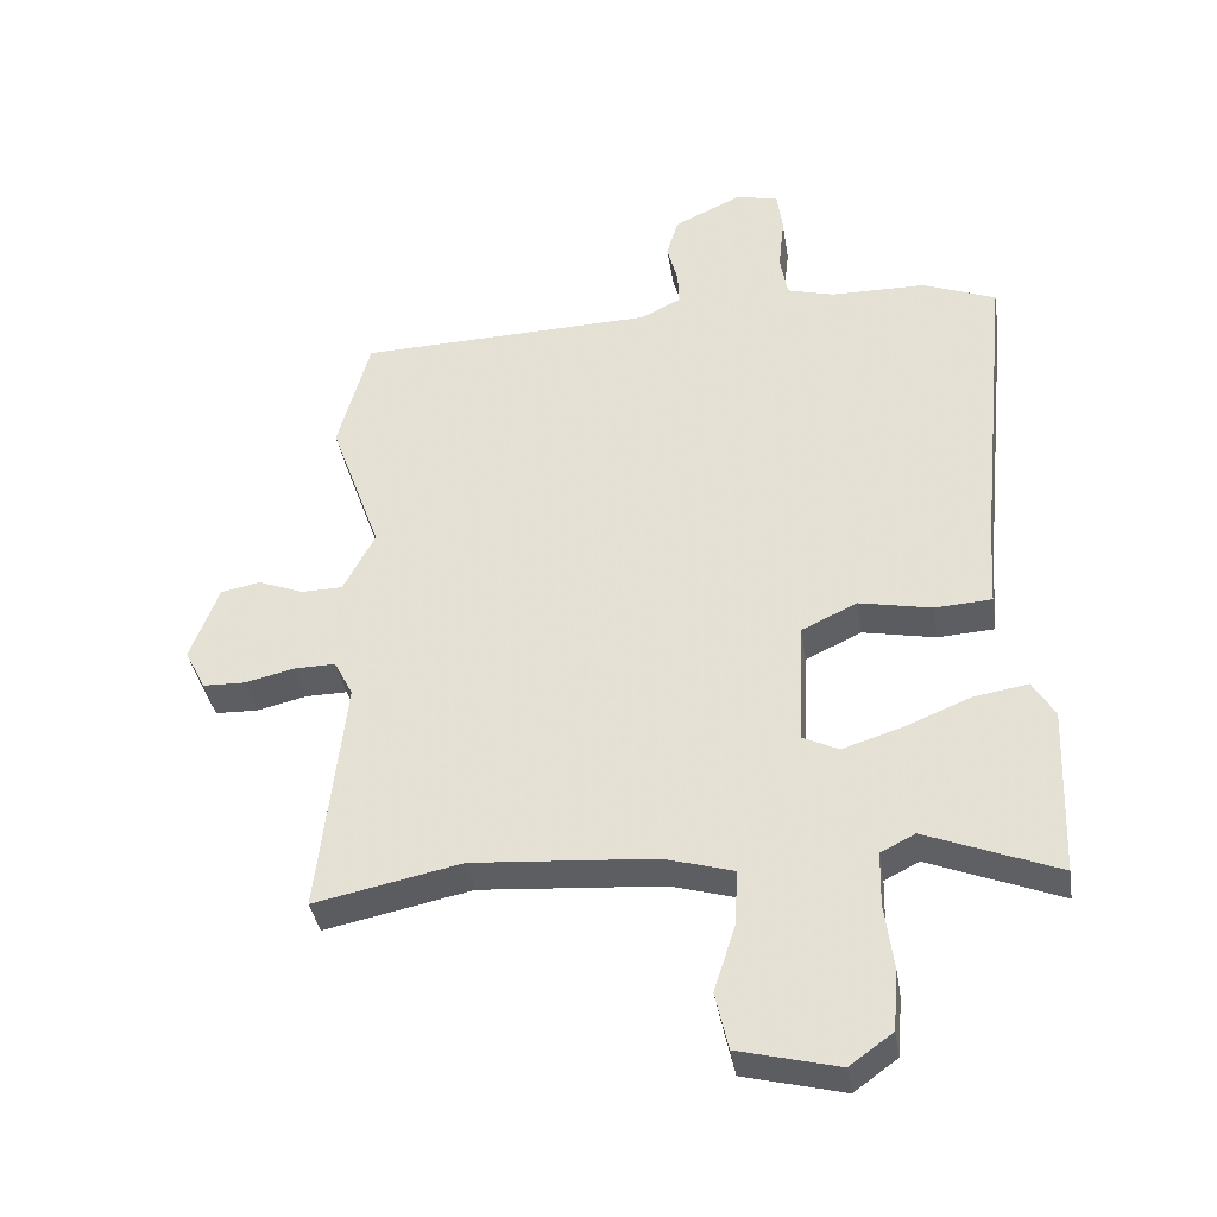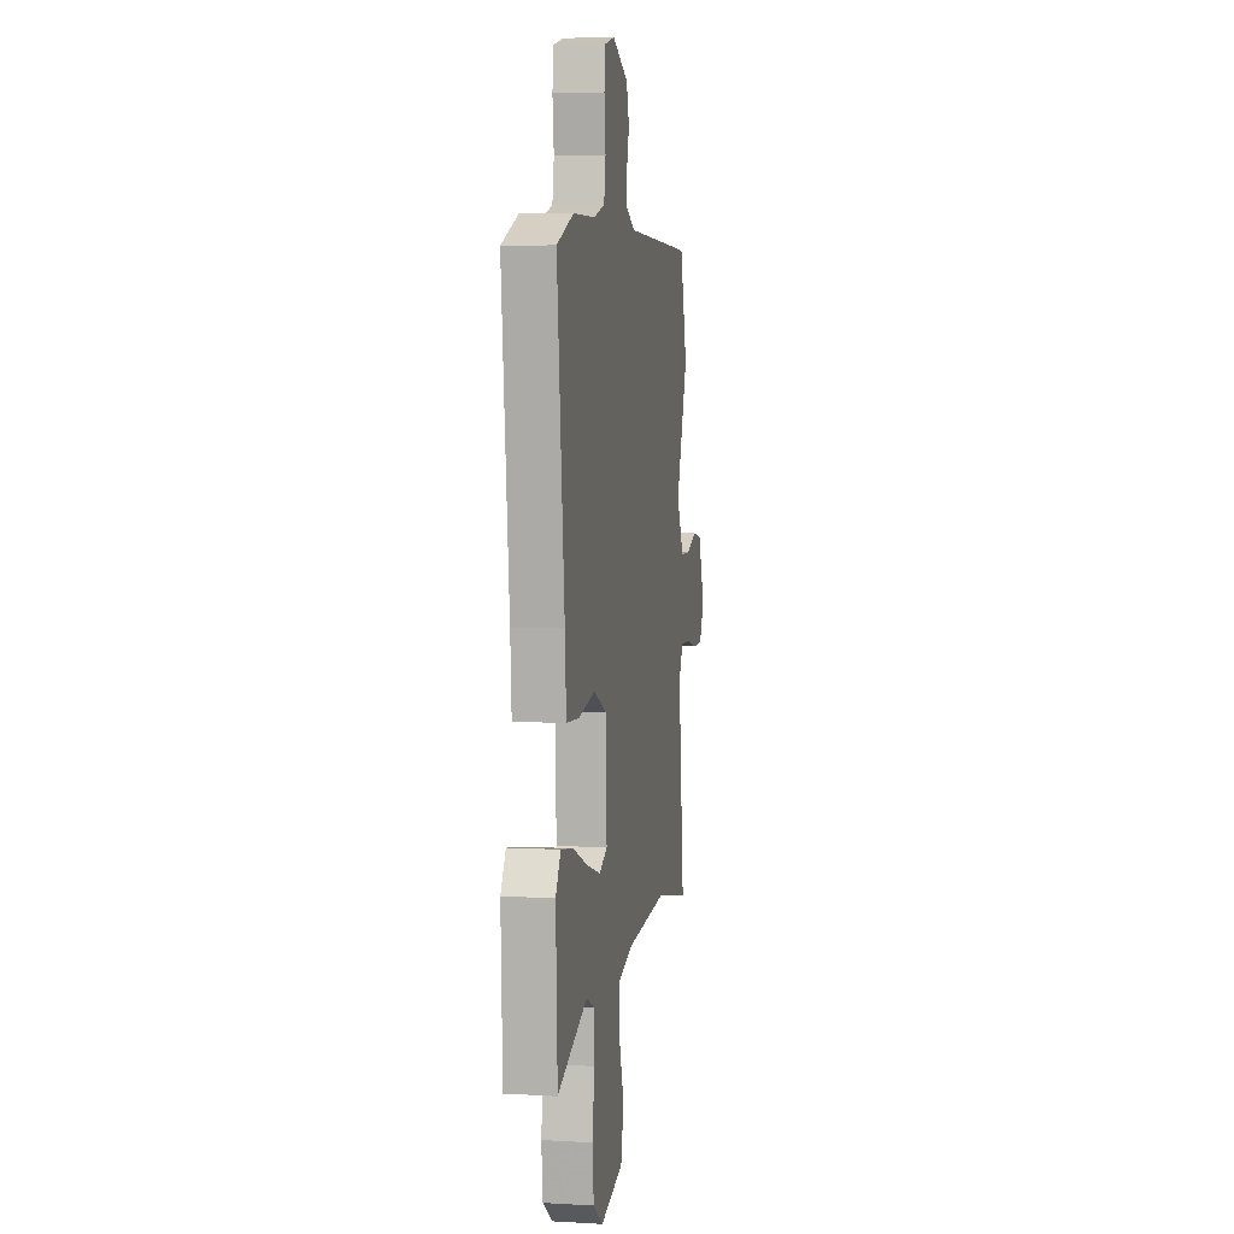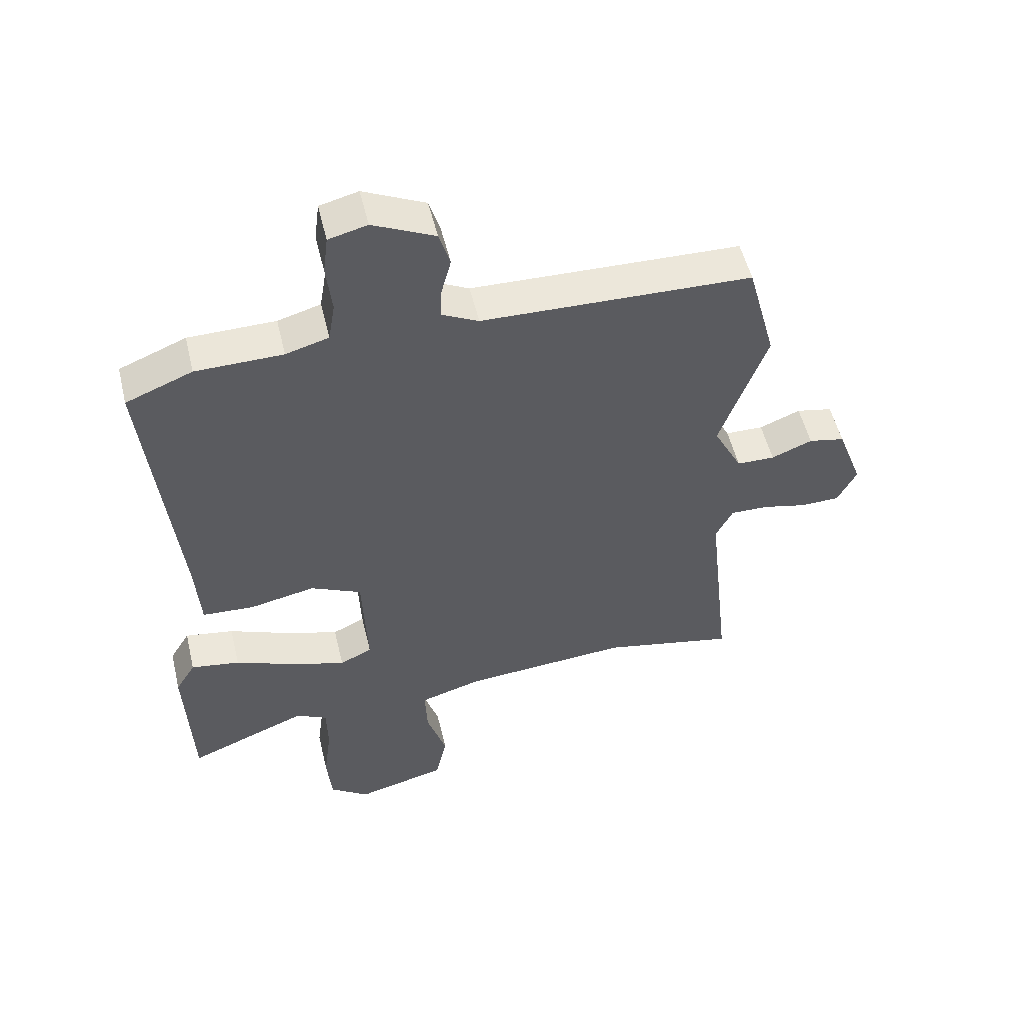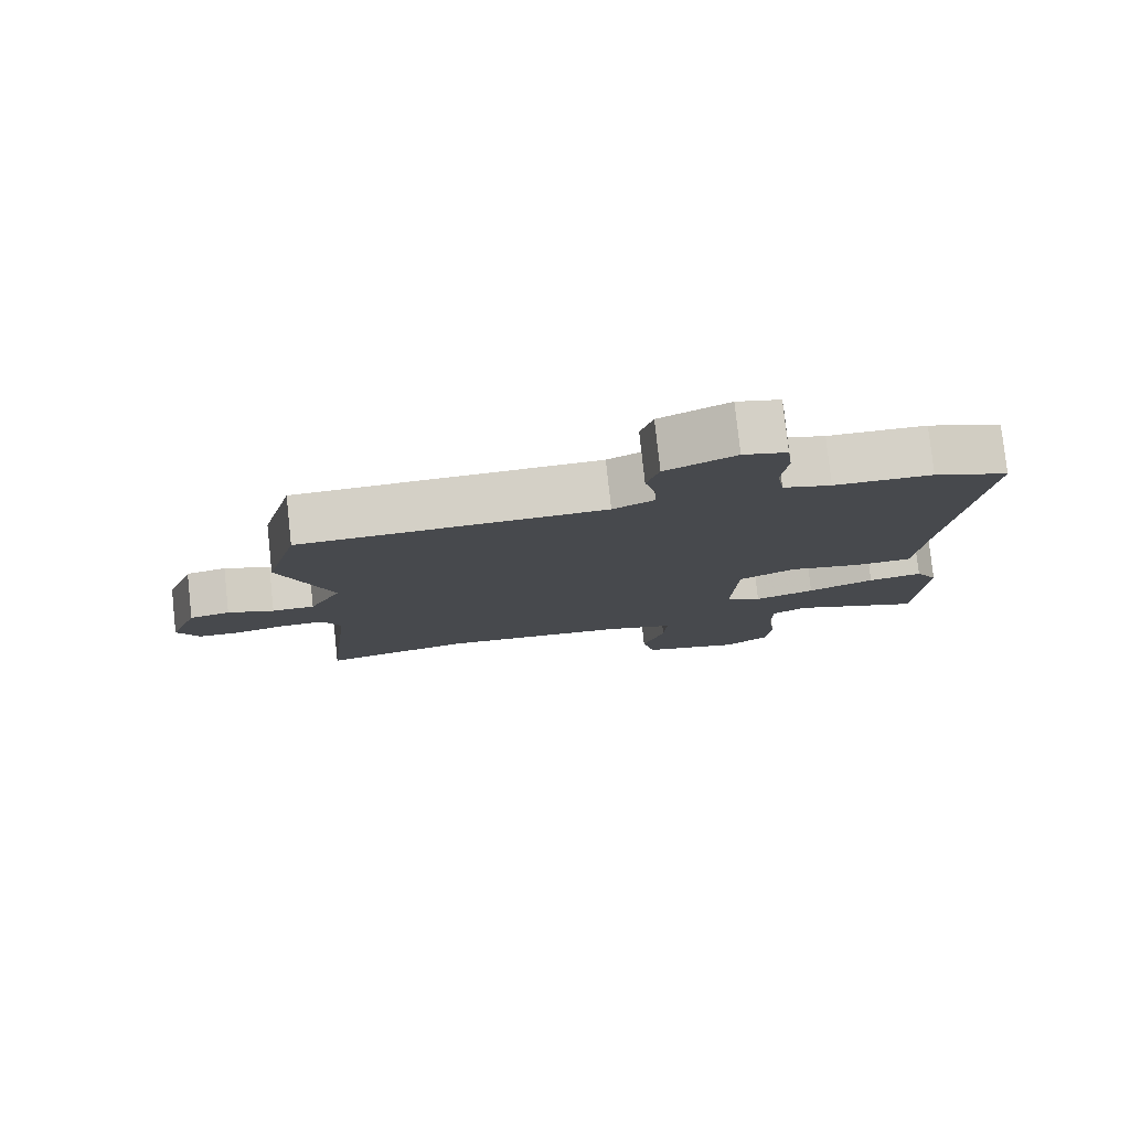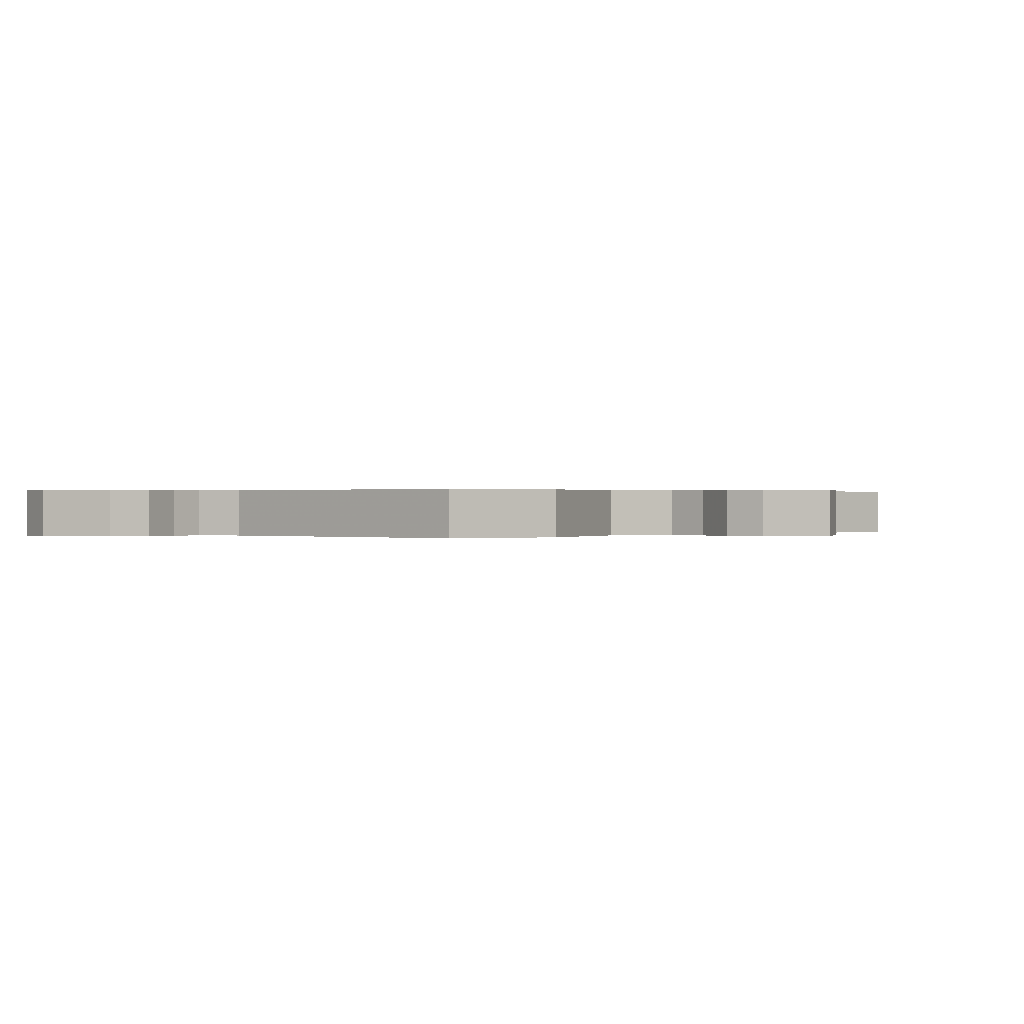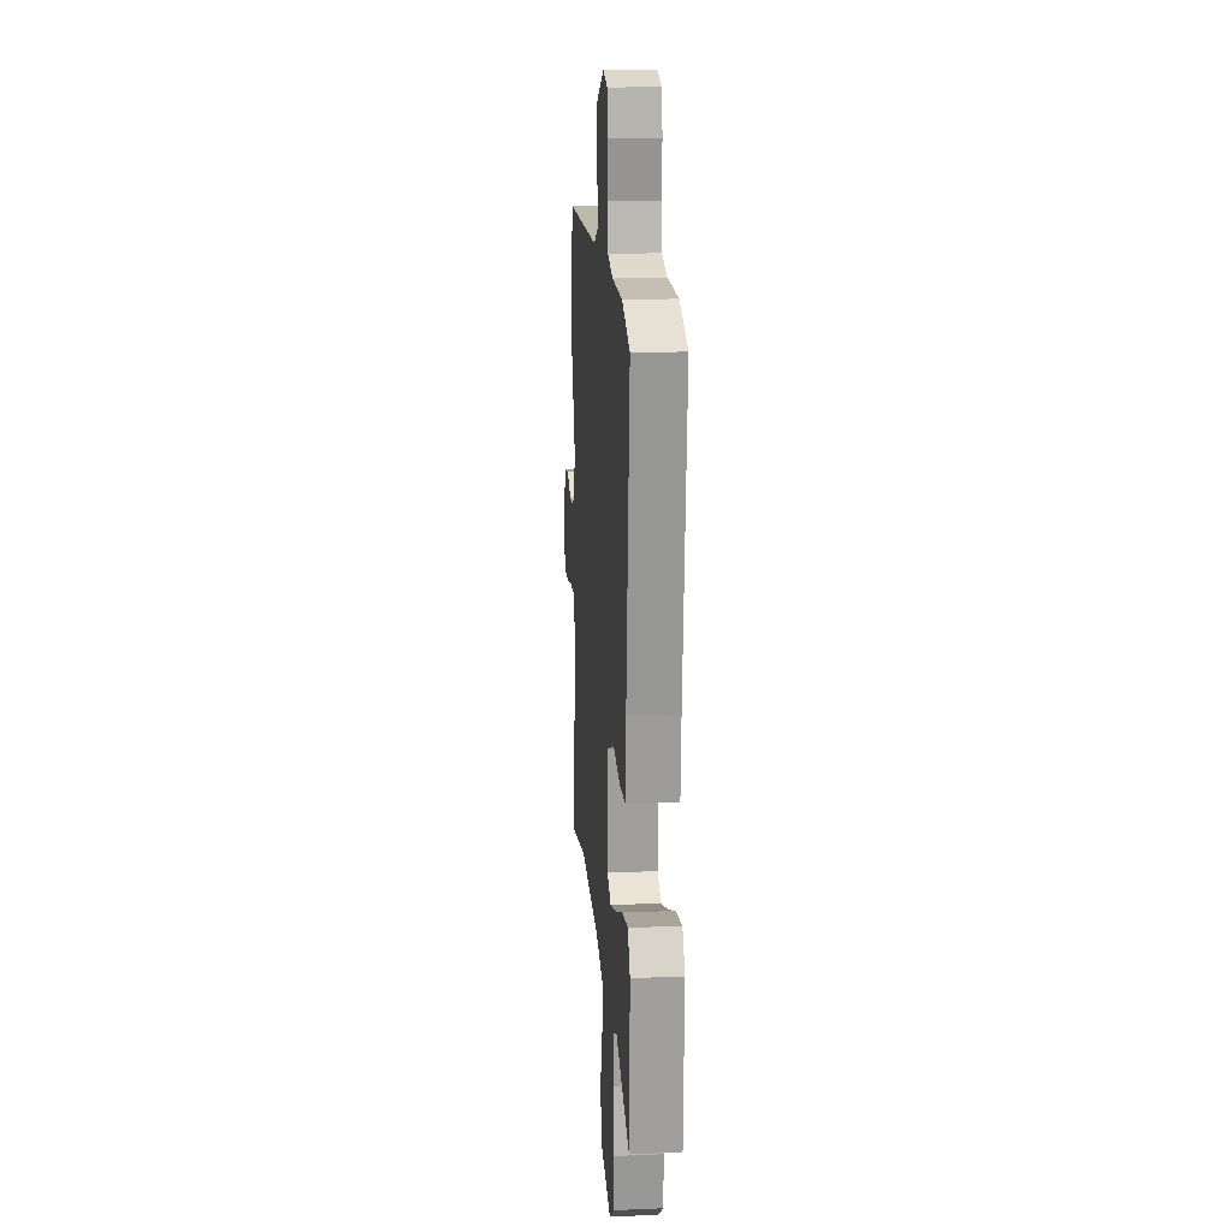
<metadata>
{"format":"obj","ext":"obj","renderer":"f3d","projection":"perspective","resolution":1024,"background":"white","views":[{"elev":-38.2,"azim":-170.9,"up":"+Z"},{"elev":5.5,"azim":-79.9,"up":"+Z"},{"elev":53.1,"azim":-13.4,"up":"+Z"},{"elev":79.2,"azim":173.8,"up":"+Z"},{"elev":0.2,"azim":42.8,"up":"+Y"},{"elev":16.8,"azim":-94.8,"up":"+Z"}]}
</metadata>
<code>
v 0.522 0.07 -0.505
v 0.304 0.07 -0.46
v 0.033 0.07 -0.481
v -0.069 0.07 -0.511
v -0.065 0.07 -0.593
v -0.033 0.07 -0.694
v -0.052 0.07 -0.78
v -0.2 0.07 -0.818
v -0.264 0.07 -0.772
v -0.272 0.07 -0.683
v -0.259 0.07 -0.582
v -0.261 0.07 -0.502
v -0.312 0.07 -0.476
v -0.508 0.07 -0.555
v -0.518 0.07 -0.302
v -0.485 0.07 -0.247
v -0.405 0.07 -0.26
v -0.307 0.07 -0.3
v -0.218 0.07 -0.328
v -0.165 0.07 -0.302
v -0.173 0.07 -0.115
v -0.256 0.07 -0.076
v -0.364 0.07 -0.098
v -0.448 0.07 -0.093
v -0.456 0.07 0.027
v -0.504 0.07 0.499
v -0.395 0.07 0.543
v -0.253 0.07 0.545
v -0.183 0.07 0.565
v -0.172 0.07 0.631
v -0.181 0.07 0.712
v -0.173 0.07 0.776
v -0.11 0.07 0.792
v -0.009 0.07 0.744
v 0.009 0.07 0.684
v -0.007 0.07 0.623
v -0.009 0.07 0.572
v 0.051 0.07 0.542
v 0.492 0.07 0.53
v 0.539 0.07 0.355
v 0.463 0.07 0.141
v 0.51 0.07 0.05
v 0.572 0.07 0.049
v 0.639 0.07 0.076
v 0.698 0.07 0.064
v 0.74 0.07 -0.049
v 0.709 0.07 -0.11
v 0.646 0.07 -0.112
v 0.573 0.07 -0.095
v 0.511 0.07 -0.094
v 0.483 0.07 -0.149
v 0.522 0 -0.505
v 0.304 0 -0.46
v 0.033 0 -0.481
v -0.069 0 -0.511
v -0.065 0 -0.593
v -0.033 0 -0.694
v -0.052 0 -0.78
v -0.2 0 -0.818
v -0.264 0 -0.772
v -0.272 0 -0.683
v -0.259 0 -0.582
v -0.261 0 -0.502
v -0.312 0 -0.476
v -0.508 0 -0.555
v -0.518 0 -0.302
v -0.485 0 -0.247
v -0.405 0 -0.26
v -0.307 0 -0.3
v -0.218 0 -0.328
v -0.165 0 -0.302
v -0.173 0 -0.115
v -0.256 0 -0.076
v -0.364 0 -0.098
v -0.448 0 -0.093
v -0.456 0 0.027
v -0.504 0 0.499
v -0.395 0 0.543
v -0.253 0 0.545
v -0.183 0 0.565
v -0.172 0 0.631
v -0.181 0 0.712
v -0.173 0 0.776
v -0.11 0 0.792
v -0.009 0 0.744
v 0.009 0 0.684
v -0.007 0 0.623
v -0.009 0 0.572
v 0.051 0 0.542
v 0.492 0 0.53
v 0.539 0 0.355
v 0.463 0 0.141
v 0.51 0 0.05
v 0.572 0 0.049
v 0.639 0 0.076
v 0.698 0 0.064
v 0.74 0 -0.049
v 0.709 0 -0.11
v 0.646 0 -0.112
v 0.573 0 -0.095
v 0.511 0 -0.094
v 0.483 0 -0.149
f 47 48 49
f 46 47 49
f 45 46 49
f 44 45 49
f 43 44 49
f 42 43 49 50
f 41 42 50 51
f 38 39 40 41
f 37 38 41 51
f 34 35 36
f 33 34 36
f 32 33 36
f 31 32 36
f 30 31 36
f 29 30 36 37
f 51 1 2
f 37 51 2
f 29 37 2
f 28 29 2
f 25 26 27 28
f 24 25 28
f 23 24 28
f 22 23 28
f 16 17 18
f 15 16 18
f 14 15 18
f 13 14 18
f 12 13 18 19
f 11 12 19 20
f 10 11 20
f 9 10 20
f 8 9 20
f 7 8 20
f 6 7 20
f 5 6 20
f 28 2 3
f 28 3 4
f 21 22 28
f 21 28 4 5
f 5 20 21
f 100 99 98
f 100 98 97
f 100 97 96
f 100 96 95
f 100 95 94
f 101 100 94 93
f 102 101 93 92
f 92 91 90 89
f 102 92 89 88
f 87 86 85
f 87 85 84
f 87 84 83
f 87 83 82
f 87 82 81
f 88 87 81 80
f 53 52 102
f 53 102 88
f 53 88 80
f 53 80 79
f 79 78 77 76
f 79 76 75
f 79 75 74
f 79 74 73
f 69 68 67
f 69 67 66
f 69 66 65
f 69 65 64
f 70 69 64 63
f 71 70 63 62
f 71 62 61
f 71 61 60
f 71 60 59
f 71 59 58
f 71 58 57
f 71 57 56
f 54 53 79
f 55 54 79
f 79 73 72
f 56 55 79 72
f 72 71 56
f 1 52 53 2
f 2 53 54 3
f 3 54 55 4
f 4 55 56 5
f 5 56 57 6
f 6 57 58 7
f 7 58 59 8
f 8 59 60 9
f 9 60 61 10
f 10 61 62 11
f 11 62 63 12
f 12 63 64 13
f 13 64 65 14
f 14 65 66 15
f 15 66 67 16
f 16 67 68 17
f 17 68 69 18
f 18 69 70 19
f 19 70 71 20
f 20 71 72 21
f 21 72 73 22
f 22 73 74 23
f 23 74 75 24
f 24 75 76 25
f 25 76 77 26
f 26 77 78 27
f 27 78 79 28
f 28 79 80 29
f 29 80 81 30
f 30 81 82 31
f 31 82 83 32
f 32 83 84 33
f 33 84 85 34
f 34 85 86 35
f 35 86 87 36
f 36 87 88 37
f 37 88 89 38
f 38 89 90 39
f 39 90 91 40
f 40 91 92 41
f 41 92 93 42
f 42 93 94 43
f 43 94 95 44
f 44 95 96 45
f 45 96 97 46
f 46 97 98 47
f 47 98 99 48
f 48 99 100 49
f 49 100 101 50
f 50 101 102 51
f 51 102 52 1

</code>
